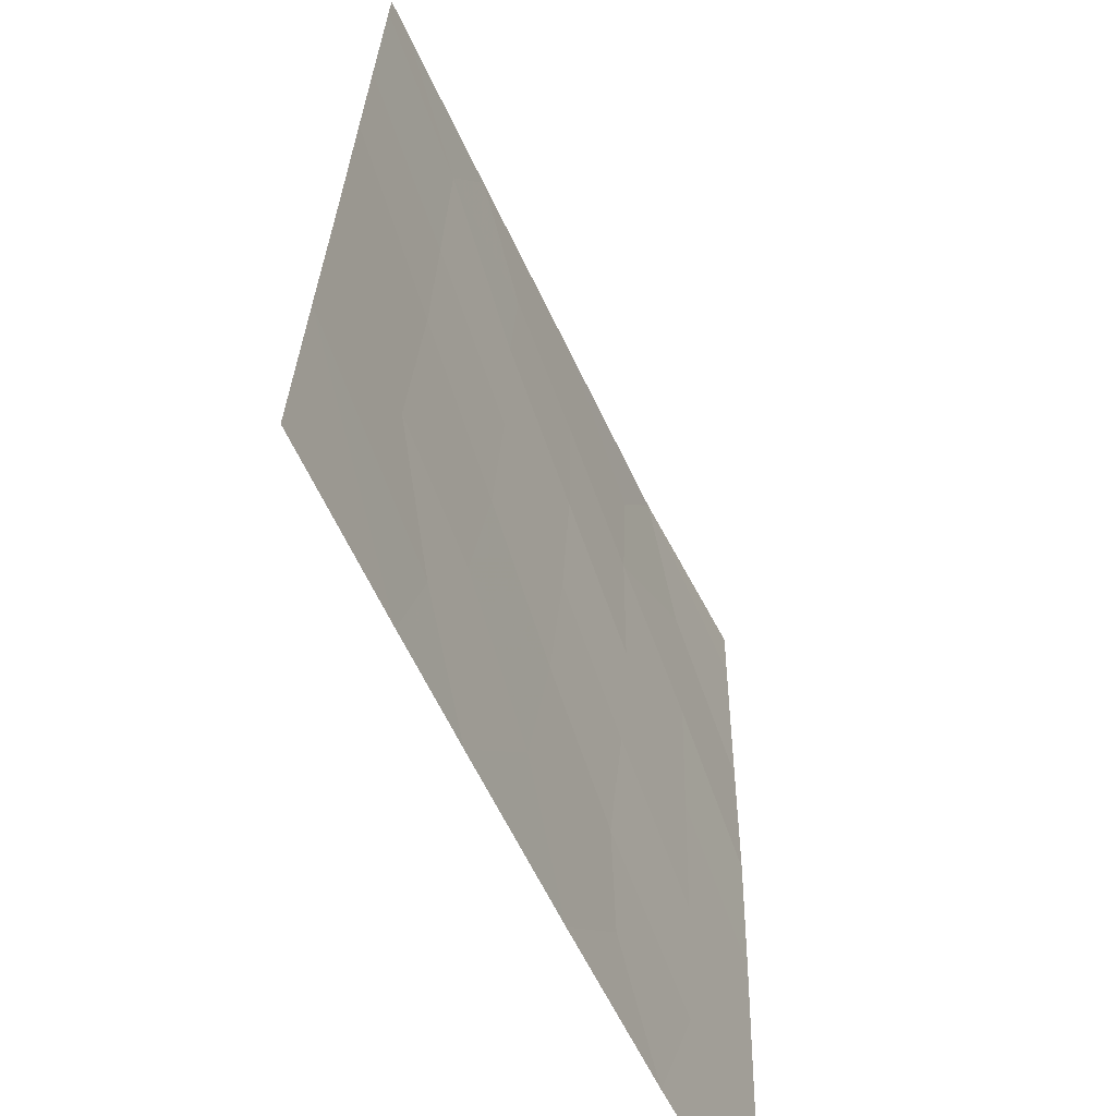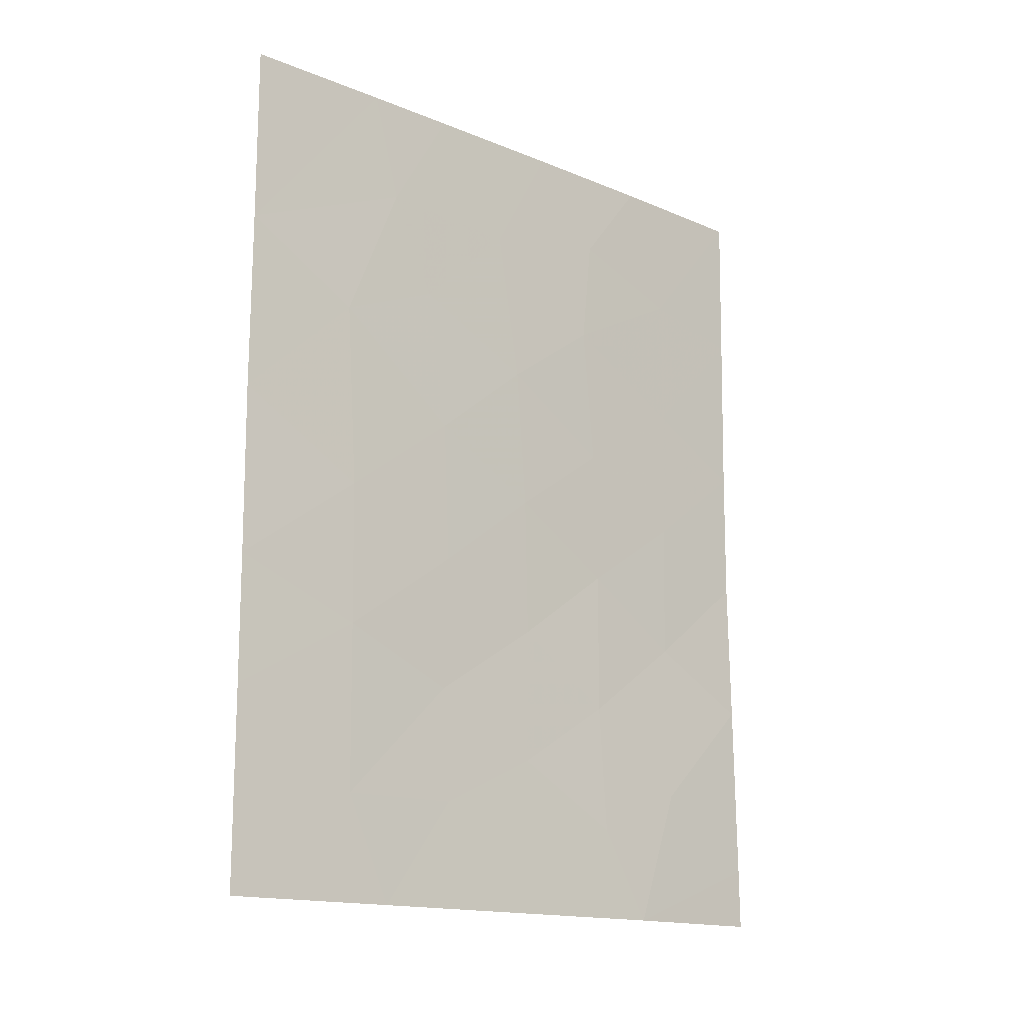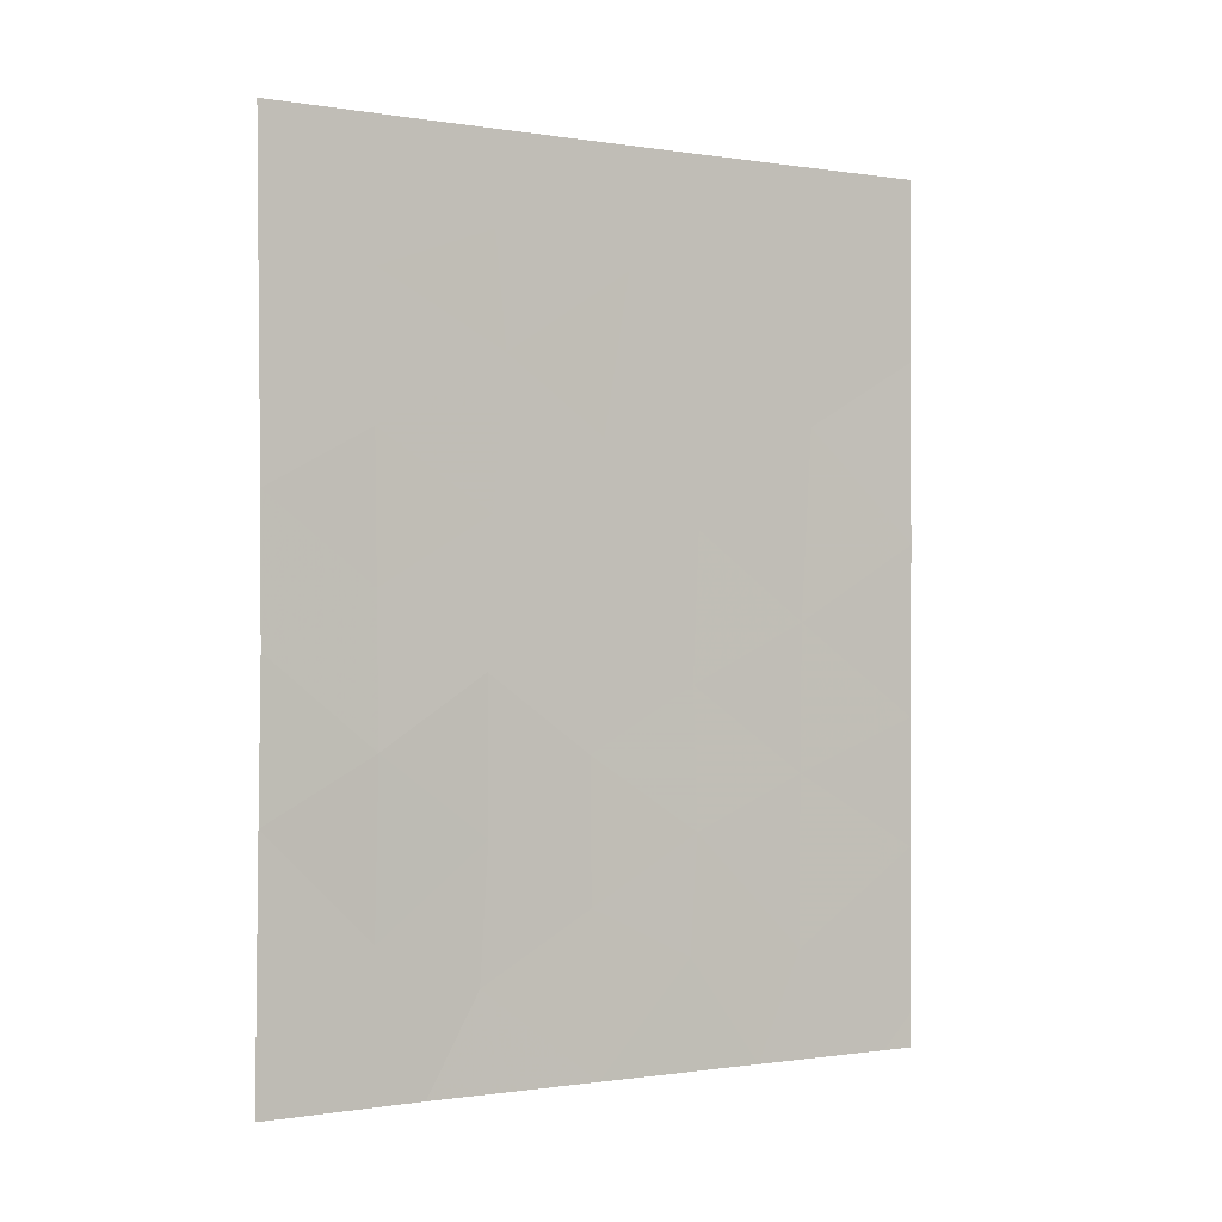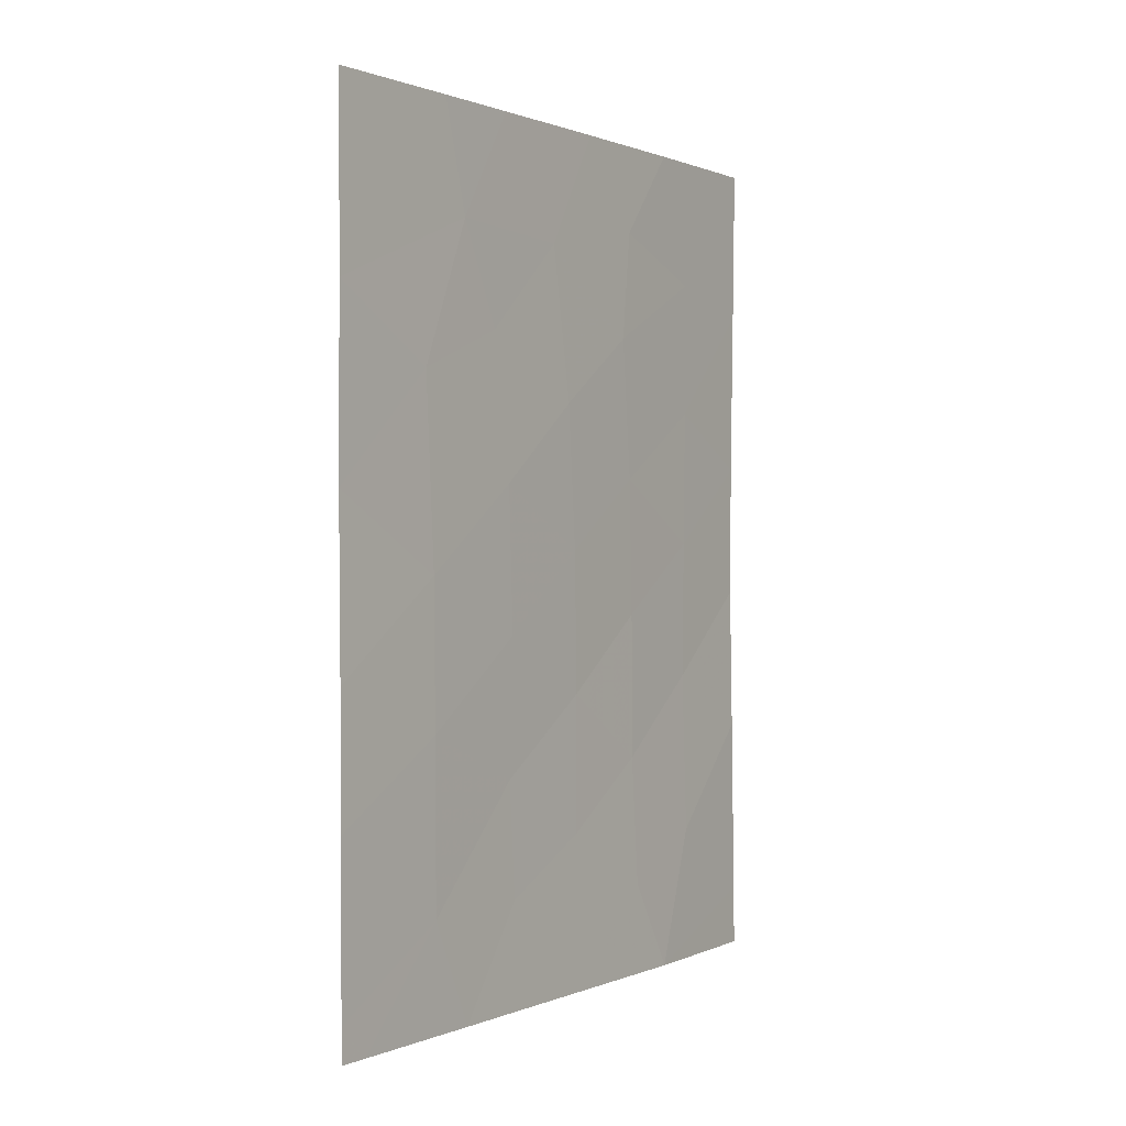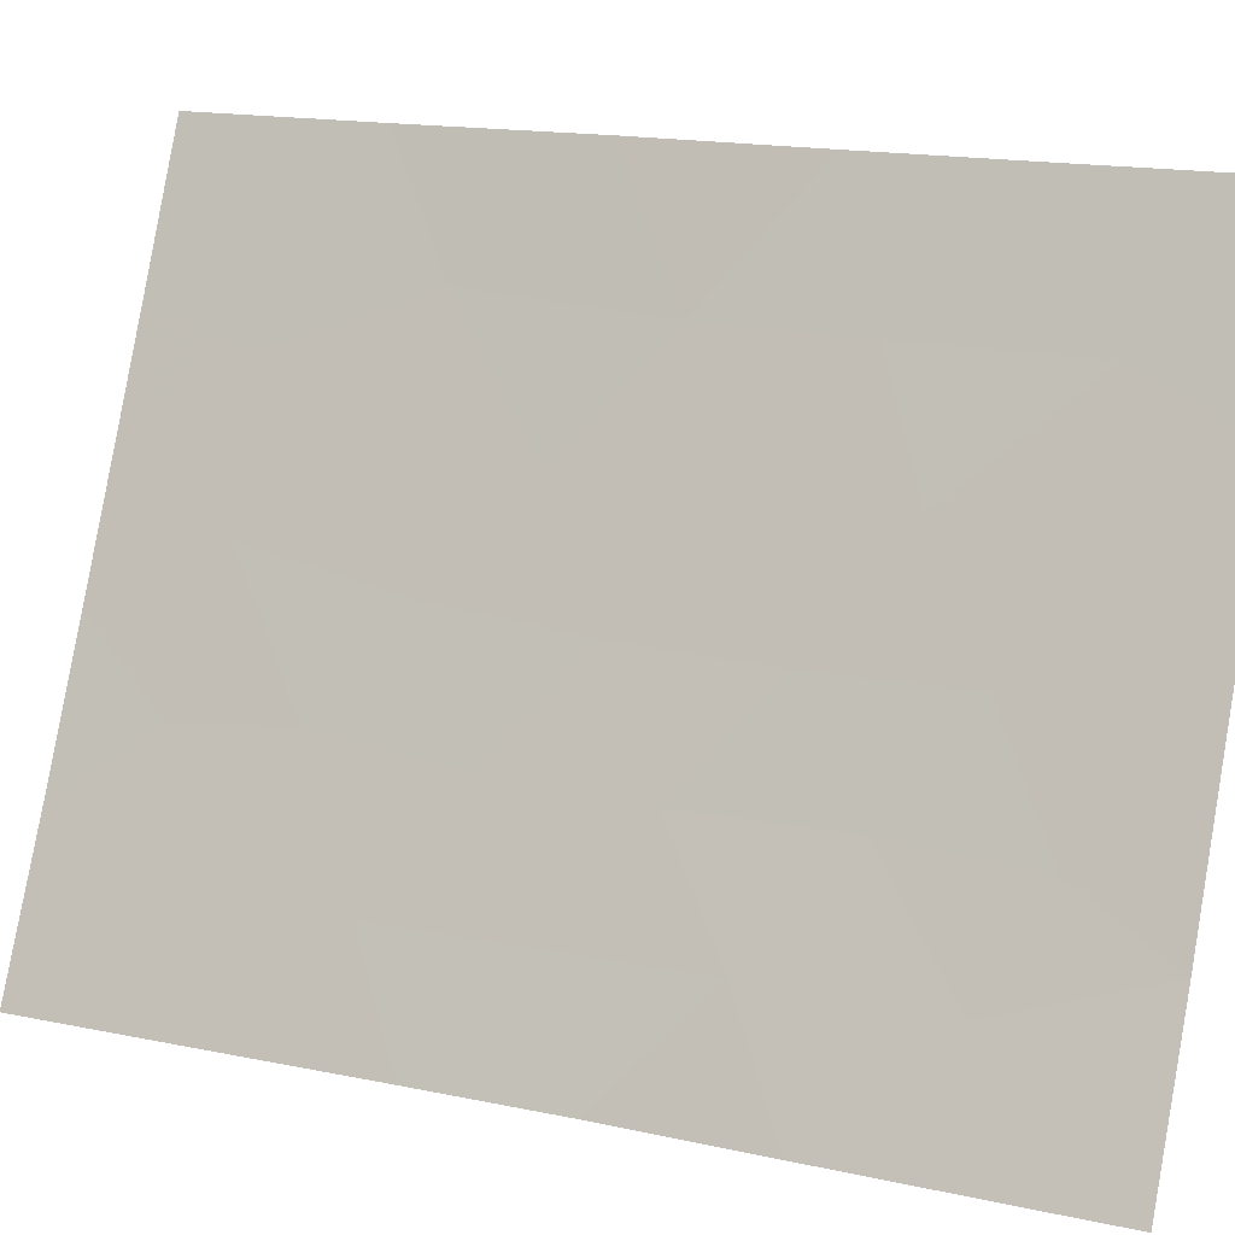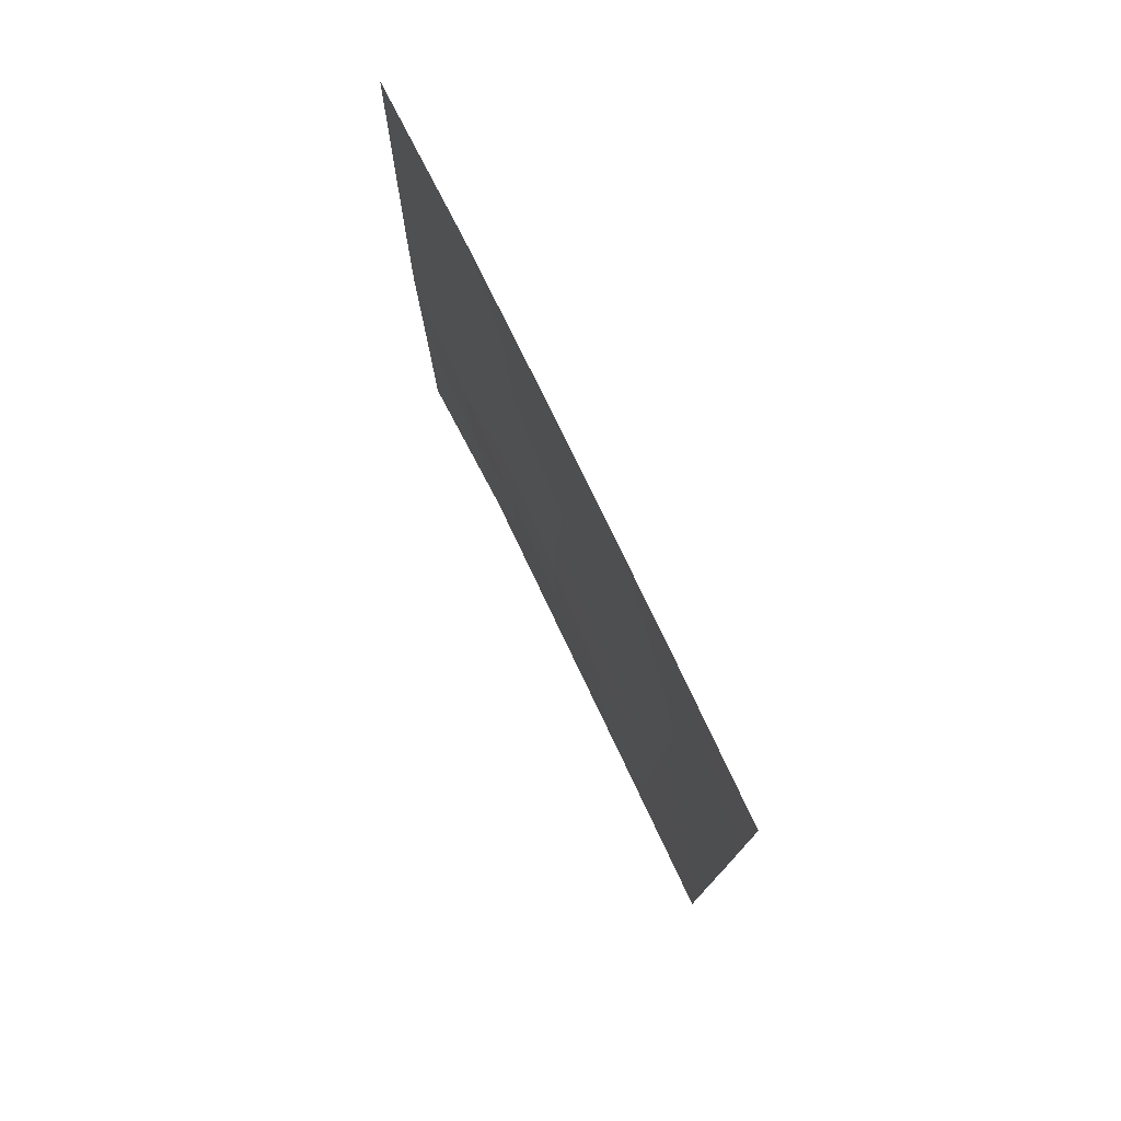
<metadata>
{"format":"obj","ext":"obj","renderer":"f3d","projection":"perspective","resolution":1024,"background":"white","views":[{"elev":27.7,"azim":1.3,"up":"+Y"},{"elev":-15.5,"azim":-105.3,"up":"+Z"},{"elev":-0.6,"azim":84.9,"up":"+Z"},{"elev":0.6,"azim":-120.5,"up":"+Z"},{"elev":16.5,"azim":113.3,"up":"+Y"},{"elev":77.1,"azim":179.9,"up":"+Z"}]}
</metadata>
<code>
v 93.71 70.47 -43.06
v 94.47 68.81 -44.13
v 96.56 64.42 -48.69
v 96.04 65.54 -38
v 95.15 67.39 -38
v 97.26 63.13 -41.78
v 97.24 63.14 -39.85
v 95.89 65.86 -47.78
v 95.22 67.24 -44.96
v 95.04 67.61 -40.91
v 93.71 70.46 -45.44
v 94.49 68.77 -48.52
v 95.92 65.84 -45.83
v 94.77 68.17 -50
v 95.82 65.96 -50
v 94.76 68.21 -39.51
v 94.4 68.95 -41.51
v 97.94 61.78 -46.58
v 93.71 70.47 -38
v 96.92 63.73 -38
v 96.49 64.61 -39.24
v 97.92 61.76 -38
v 97.93 61.78 -40.19
v 95.88 65.89 -43.82
v 97.25 63.18 -45.73
v 93.89 70.05 -50
v 93.7 70.45 -47.23
v 93.7 70.45 -49.53
v 96.87 63.75 -50
v 93.71 70.46 -40.53
v 93.7 70.45 -50
v 97.92 61.75 -50
v 97.92 61.76 -49.14
v 97.25 63.15 -43.74
v 95.8 66.03 -41.79
v 97.21 63.13 -48.05
v 97.95 61.81 -44.5
v 97.95 61.8 -42.58
v 95.25 67.2 -48.5
v 94.48 68.79 -46.16
v 94.59 68.57 -38
v 96.55 64.52 -46.84
v 95.21 67.3 -46.88
v 96.58 64.51 -44.76
v 96.53 64.58 -42.8
v 95.17 67.33 -42.93
v 95.64 66.36 -39.62
v 96.42 64.75 -40.78
f 4 5 47
f 6 23 7
f 1 11 2
f 39 8 43
f 27 12 40
f 14 15 39
f 7 20 21
f 23 22 7
f 22 20 7
f 12 27 28
f 20 4 21
f 41 30 16
f 26 14 12
f 26 12 28
f 31 26 28
f 11 27 40
f 40 2 11
f 41 16 5
f 9 40 43
f 33 29 32
f 33 18 36
f 30 1 17
f 15 29 3
f 8 3 42
f 24 45 35
f 42 3 36
f 18 25 36
f 35 10 46
f 18 37 25
f 16 30 17
f 37 34 25
f 37 38 34
f 38 6 34
f 34 44 25
f 9 13 24
f 38 23 6
f 1 2 17
f 9 24 46
f 7 48 6
f 13 43 8
f 40 9 2
f 43 12 39
f 14 39 12
f 39 15 8
f 42 25 44
f 9 43 13
f 12 43 40
f 13 44 24
f 34 45 44
f 44 45 24
f 34 6 45
f 48 45 6
f 3 8 15
f 8 42 13
f 45 48 35
f 25 42 36
f 46 17 2
f 46 10 17
f 21 48 7
f 44 13 42
f 47 10 35
f 9 46 2
f 24 35 46
f 30 41 19
f 10 47 16
f 33 36 29
f 35 48 47
f 4 47 21
f 48 21 47
f 36 3 29
f 16 17 10
f 16 47 5

</code>
